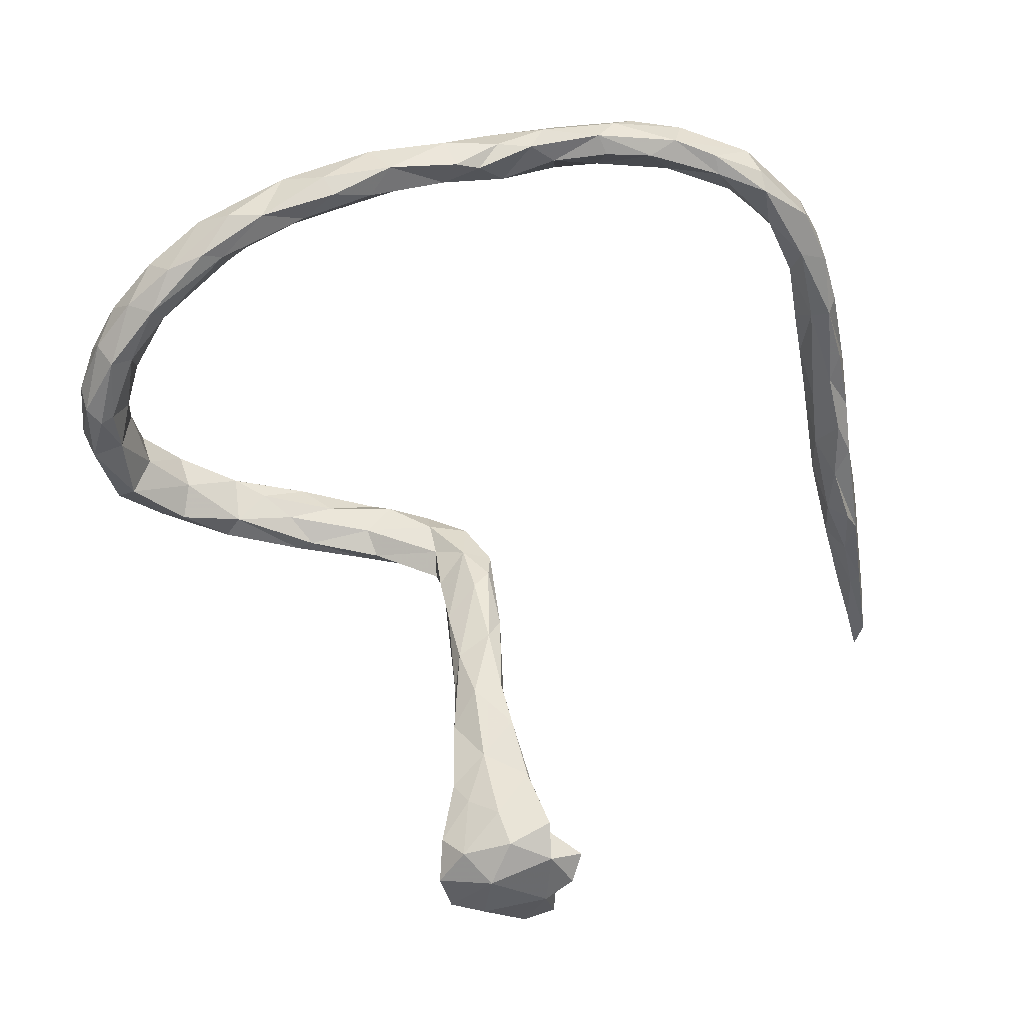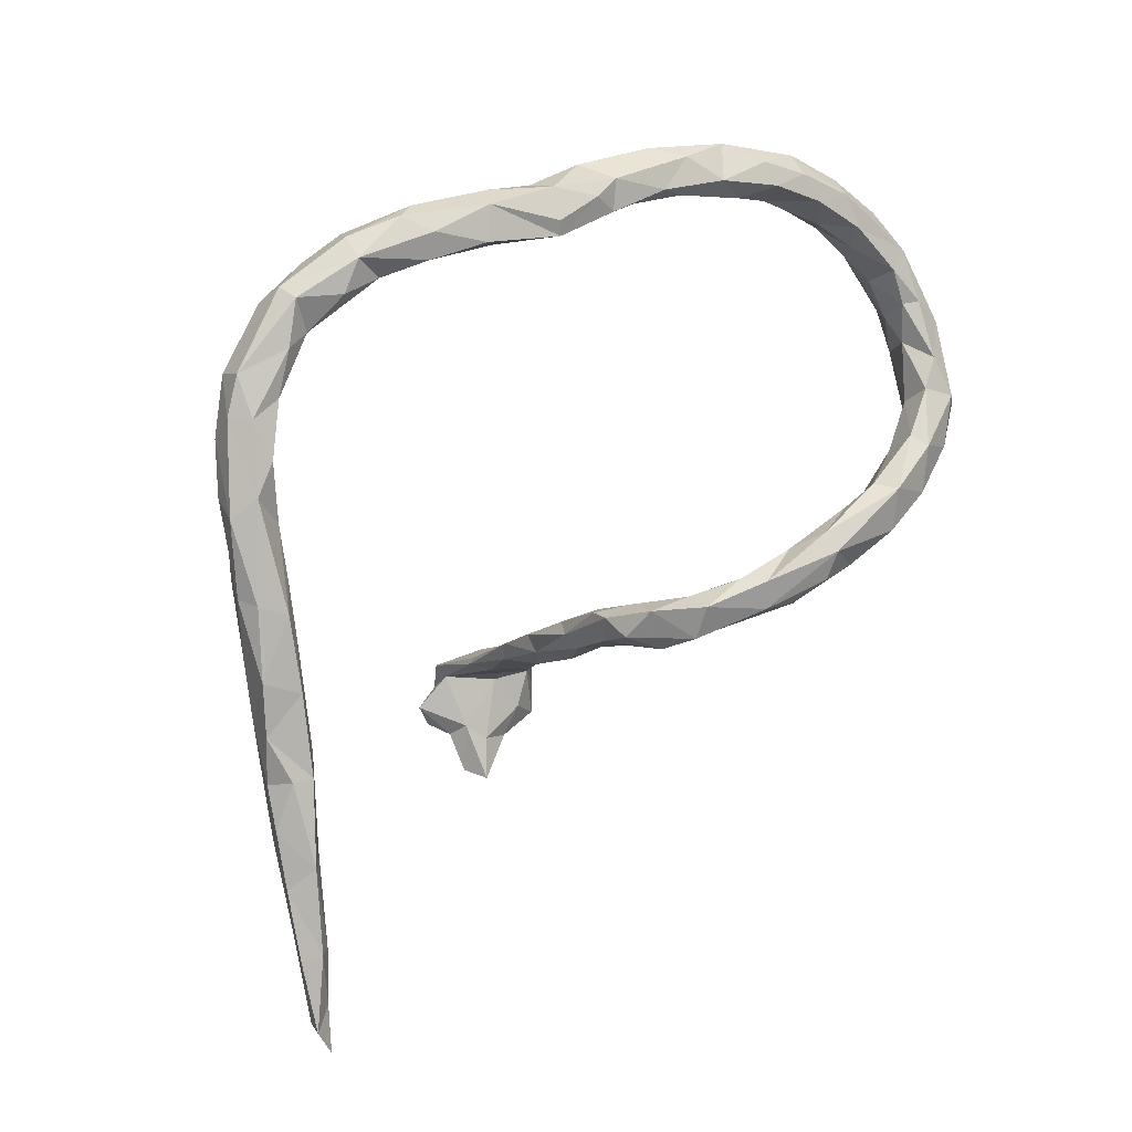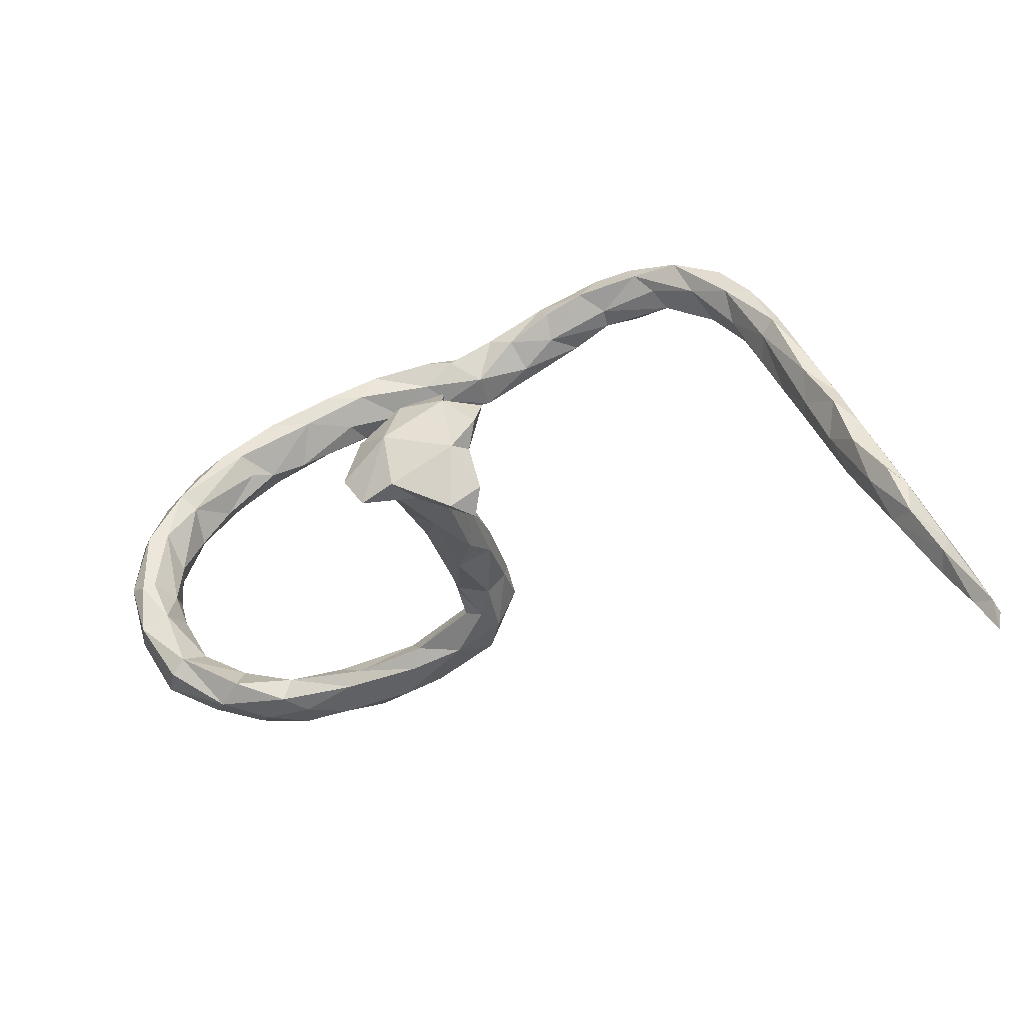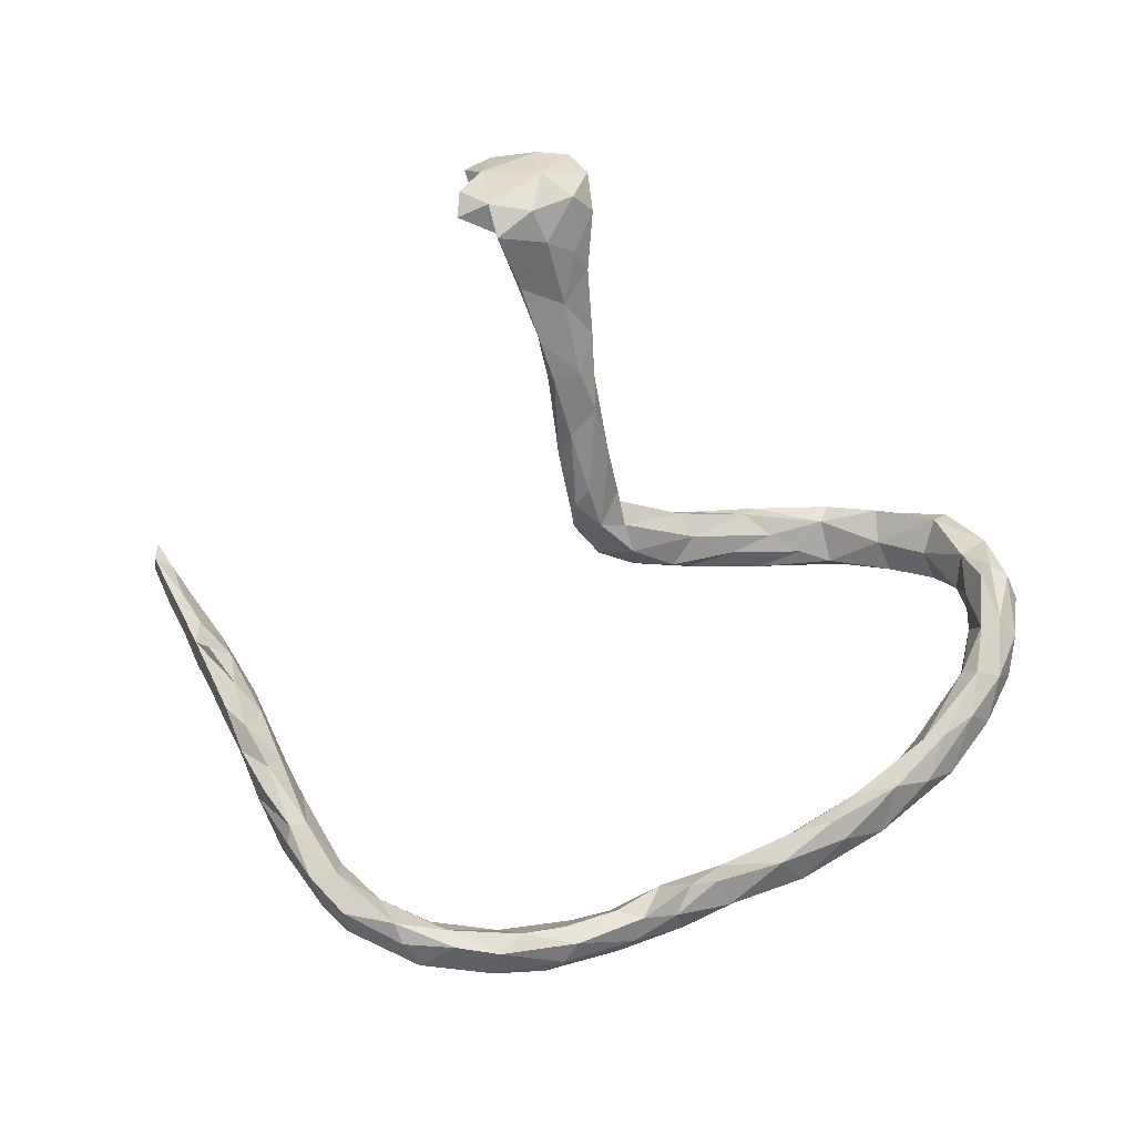
<metadata>
{"format":"obj","ext":"obj","renderer":"f3d","projection":"perspective","resolution":1024,"background":"white","views":[{"elev":2.9,"azim":-8.1,"up":"+Y"},{"elev":42.0,"azim":141.2,"up":"+Y"},{"elev":-72.2,"azim":18.6,"up":"+Y"},{"elev":78.6,"azim":167.7,"up":"+Z"}]}
</metadata>
<code>
v 0.4791 0.2631 0.05844
v -0.2634 -0.1755 -0.1974
v 0.1188 -0.5897 0.2724
v 0.45 0.3301 0.05701
v -0.1385 -0.1868 -0.1669
v -0.2394 0.3893 0.1144
v -0.5073 0.003319 -0.1514
v -0.2679 0.3292 0.1042
v -0.03906 -0.5185 0.2222
v 0.5239 0.2779 0.09688
v -0.1576 0.3954 0.03492
v 0.7108 -0.3285 -0.3146
v -0.579 -0.02111 -0.05209
v -0.5488 0.0375 -0.002575
v -0.03064 -0.3261 0.04717
v -0.1557 -0.1923 -0.1944
v -0.3496 0.2901 0.04616
v -0.5029 -0.06943 -0.2039
v 0.6165 -0.01963 -0.08358
v 0.6011 -0.1137 -0.1531
v -0.04692 -0.2183 -0.1244
v -0.4486 -0.03075 -0.1856
v 0.6269 -0.008403 -0.1317
v 0.1041 0.4185 0.1093
v 0.6744 -0.2374 -0.2989
v 0.02084 0.4428 0.09949
v 0.5892 0.01787 -0.05188
v 0.03438 -0.4125 0.1556
v -0.04543 -0.5032 0.1655
v -0.4235 0.2777 0.009129
v -0.0172 -0.6785 0.2326
v 0.05358 -0.4932 0.2207
v -0.05835 0.3859 0.08828
v -0.3286 0.3319 0.1208
v 0.6151 -0.1546 -0.2127
v 0.06796 -0.6192 0.218
v 0.6381 -0.1484 -0.2417
v 0.4173 0.3818 0.07582
v -0.386 0.2721 0.1005
v -0.05369 -0.1408 -0.1577
v 0.5273 0.2456 0.000176
v 0.1346 0.4363 0.03919
v -0.4651 0.2534 0.09349
v -0.4312 -0.09815 -0.2355
v -0.04386 0.4098 0.1208
v -0.4146 -0.1286 -0.2219
v 0.033 0.4124 0.01873
v -0.3811 -0.06462 -0.2345
v -0.0675 -0.5924 0.2339
v 0.07151 -0.5913 0.296
v 0.0484 -0.7021 0.1868
v 0.03347 0.3944 0.0686
v 0.3441 0.397 0.1572
v -0.566 0.02708 -2.6e-05
v 0.0304 -0.2984 -0.01441
v -0.5658 -0.05093 -0.1543
v -0.0326 0.3937 0.04927
v -0.4199 0.3251 0.06845
v 0.6977 -0.2479 -0.2832
v 0.01297 0.4596 0.05774
v -0.1141 -0.1138 -0.1973
v 0.03106 -0.235 -0.07806
v -0.5698 0.1431 0.03045
v -0.537 -0.006717 -0.04701
v -0.3613 -0.06718 -0.2024
v -0.1528 -0.1469 -0.1734
v -0.5329 0.09387 -0.06675
v -0.03975 -0.274 -0.01772
v -0.01309 -0.6274 0.2826
v 0.03677 -0.4452 0.1564
v -0.1415 0.4038 0.1266
v 0.179 0.4264 0.1343
v 0.03711 -0.28 0.005335
v -0.4963 -0.03347 -0.1237
v -0.05192 -0.5857 0.2723
v -0.2871 -0.1523 -0.2426
v -0.01838 -0.3221 -0.01533
v -0.4362 -0.07211 -0.1585
v 0.3372 0.4239 0.1637
v -0.4728 0.1834 0.05911
v -0.379 0.2678 0.06324
v -0.5467 0.1995 0.02084
v 0.2778 0.446 0.1583
v -0.1173 0.3791 0.05429
v 0.02571 -0.2074 -0.04456
v 0.06834 0.4379 0.1177
v -0.3163 -0.09129 -0.1953
v 0.2929 0.4687 0.1222
v 0.07077 -0.6585 0.2513
v -0.02999 -0.6308 0.2104
v -0.01482 -0.3719 0.1076
v -0.4806 0.1823 -0.000923
v 0.3938 0.435 0.1265
v -0.5492 0.1148 0.05239
v 0.563 0.2217 0.0122
v -0.3452 -0.1523 -0.2209
v 0.6844 -0.3081 -0.3174
v -0.2973 0.3879 0.07991
v -0.252 -0.0859 -0.2217
v 0.6427 -0.0687 -0.1485
v -0.5415 0.03115 -0.1308
v 0.005482 -0.6666 0.201
v 0.5784 0.1363 -0.0606
v 0.4146 0.3724 0.1606
v 0.02929 0.4328 0.02354
v 0.6082 0.05432 -0.1042
v -0.478 -0.1176 -0.1822
v 0.6206 -0.05784 -0.1752
v -0.3523 0.3269 0.02269
v 0.2212 0.4795 0.1041
v 0.06944 -0.54 0.2911
v -0.08374 0.437 0.04839
v -0.5843 0.0511 -0.08878
v 0.1662 0.4537 0.1387
v -0.1693 0.3638 0.1118
v 0.4306 0.3315 0.1158
v -0.2024 0.3505 0.0702
v -0.06405 0.4025 0.02999
v 0.4901 0.2746 0.01839
v 0.001975 -0.225 -0.02974
v -0.04148 0.4342 0.0342
v -0.4156 0.2737 0.1096
v 0.09106 -0.6875 0.1951
v -0.5196 0.1224 0.04674
v -0.2987 0.3196 0.03924
v 0.5047 0.1949 -0.005612
v 0.01204 -0.5675 0.2981
v 0.5685 0.03508 -0.1316
v 0.6428 -0.1828 -0.195
v -0.005134 -0.548 0.22
v -0.4926 0.2629 0.05217
v -0.3503 0.354 0.04746
v -0.1694 0.43 0.0853
v 0.1957 0.4637 0.06809
v -0.07809 -0.2049 -0.1831
v -0.1888 0.3714 0.03879
v 0.0447 -0.6449 0.1959
v 0.4094 0.4029 0.1523
v 0.07277 -0.6894 0.1599
v 0.08858 0.4654 0.09788
v -0.527 0.05488 -0.04086
v -0.5885 0.04729 -0.0049
v 0.21 0.4306 0.06044
v 0.6526 -0.1465 -0.1654
v -0.2595 0.3693 0.03177
v 0.5186 0.1936 0.03927
v 0.01148 -0.3565 0.02029
v -0.04747 -0.1793 -0.1281
v 0.2753 0.4094 0.1122
v -0.5235 0.03758 -0.08241
v -0.5128 0.1138 -0.01452
v -0.2408 -0.1668 -0.1807
v 0.6749 -0.1771 -0.2268
v 0.0249 -0.3653 0.1107
v -0.05762 0.4439 0.09681
v 0.01463 -0.2952 0.04216
v -0.5299 0.1437 -0.04556
v -0.5787 0.1405 -0.01518
v -0.3577 -0.1274 -0.174
v 0.5483 0.07006 -0.0556
v -0.000751 -0.5275 0.2647
v -0.04513 -0.2262 -0.08383
v 0.001594 -0.1472 -0.1429
v 0.273 0.4177 0.08391
v 0.1138 0.414 0.05619
v 0.3669 0.3782 0.1265
v 0.5656 -0.003815 -0.103
v 0.06557 -0.5522 0.271
v 0.4935 0.3219 0.05105
v -0.007773 0.4057 0.1104
v -0.224 0.363 0.1284
v 0.5501 0.2195 0.05893
v -0.06333 -0.6702 0.2177
v 0.6683 -0.2439 -0.2485
v 0.5486 0.1213 -0.0836
v 0.5237 0.1404 -0.04777
v 0.5415 0.1954 0.06014
v -0.02405 -0.229 -0.1303
v 0.7172 -0.32 -0.3404
v -0.1295 -0.15 -0.2387
v 0.6309 -0.1287 -0.1378
v -0.4891 0.255 0.02124
v -0.4587 -0.04064 -0.2124
v 0.08867 -0.6385 0.2343
v -0.3769 0.3333 0.1018
v -0.05222 -0.1299 -0.1992
v -0.5962 0.01353 -0.08838
v -0.4329 0.2301 0.02103
v 0.3812 0.3798 0.08987
v -0.2294 -0.1406 -0.2536
v -0.01109 -0.4571 0.1811
v 0.5972 -0.05674 -0.09937
v -0.008208 -0.1782 -0.08962
v 0.2966 0.4558 0.09108
v 0.5732 0.1308 0.008506
v -0.5237 0.2023 0.06661
v -0.2102 -0.1125 -0.1946
v -0.2523 -0.103 -0.2492
v -0.5207 -0.07913 -0.1022
v 0.5884 0.1327 -0.02983
v 0.5413 0.08458 -0.08484
v -0.1392 -0.1115 -0.2266
v 0.6579 -0.247 -0.2846
v -0.2175 0.4098 0.06097
v -0.5439 -0.08608 -0.1196
v 0.5946 -0.0598 -0.1827
v 0.7055 -0.3592 -0.3494
v 0.5752 -0.04744 -0.1543
v -0.0106 -0.5083 0.1771
v 0.000765 -0.2529 -0.09048
v 0.01203 -0.4265 0.09917
v -0.5584 0.09166 -0.07396
v 0.4845 0.3413 0.13
v 0.3856 0.4292 0.102
v 0.5623 0.09405 -0.009317
v 0.1928 0.4739 0.1206
v -0.03909 -0.3798 0.06391
v -0.5968 0.08019 -0.02277
v -0.006257 -0.5784 0.2399
v -0.4139 0.3141 0.03391
v 0.6808 -0.2343 -0.2398
v 0.03154 -0.3772 0.08213
v 0.107 -0.6302 0.2671
v -0.006088 -0.2132 -0.1595
v 0.03306 -0.1866 -0.0814
v 0.04822 -0.4817 0.2187
v -0.2748 -0.1251 -0.1838
v 0.4856 0.3645 0.09235
v -0.05573 -0.5019 0.1842
v 0.6018 0.05618 -0.05128
v 0.1126 0.4728 0.06244
v -0.1822 -0.1707 -0.2371
v -0.03242 -0.1777 -0.2012
v -0.5468 -0.0189 -0.1681
v -0.07812 -0.5722 0.2331
v -0.487 0.2158 -0.01053
v -0.3583 -0.1209 -0.2508
v -0.03891 -0.2551 -0.06989
v 0.02925 -0.5043 0.1984
v 0.243 0.4238 0.15
v -0.01779 -0.4196 0.08689
v 0.1717 0.417 0.09113
v 0.6587 -0.114 -0.1867
v -0.4892 0.1913 0.08639
v -0.3757 -0.1526 -0.1922
v 0.4836 0.2824 0.1102
v -0.0465 -0.4252 0.1126
v 0.5158 0.3206 0.0748
v -0.4439 -0.1225 -0.154
v 0.03196 -0.1937 -0.124
v -0.08273 -0.6293 0.2414
v 0.3289 0.4215 0.07877
f 111 161 127
f 36 137 219
f 111 168 32
f 184 89 123
f 184 123 36
f 123 89 51
f 36 139 137
f 184 223 89
f 223 50 89
f 168 3 36
f 168 36 219
f 50 111 127
f 50 127 69
f 50 69 89
f 123 51 139
f 137 139 102
f 139 51 102
f 51 89 31
f 51 31 102
f 219 137 90
f 137 102 90
f 90 102 173
f 127 75 69
f 89 69 31
f 49 219 90
f 69 75 251
f 127 161 75
f 102 31 173
f 31 69 173
f 173 69 251
f 75 235 251
f 49 90 173
f 49 173 251
f 175 106 128
f 1 246 116
f 213 138 104
f 246 104 116
f 213 104 246
f 177 10 246
f 10 213 246
f 10 248 213
f 213 248 228
f 146 246 1
f 248 95 41
f 172 95 10
f 172 10 177
f 248 10 95
f 146 1 126
f 172 200 95
f 41 103 175
f 95 103 41
f 200 103 95
f 103 106 175
f 200 106 103
f 119 41 126
f 214 228 38
f 93 228 214
f 138 213 93
f 213 228 93
f 169 4 38
f 169 119 4
f 248 169 228
f 4 119 1
f 169 41 119
f 169 248 41
f 132 145 109
f 98 145 132
f 204 145 98
f 6 133 98
f 133 204 98
f 11 136 145
f 204 11 145
f 112 204 133
f 71 155 133
f 136 84 117
f 112 11 204
f 11 84 136
f 11 118 84
f 112 118 11
f 118 57 84
f 57 33 84
f 133 155 112
f 121 118 112
f 155 60 112
f 118 47 57
f 57 52 33
f 121 47 118
f 60 121 112
f 121 60 105
f 155 26 60
f 105 47 121
f 52 57 47
f 192 167 20
f 19 27 192
f 25 97 203
f 163 233 186
f 232 135 16
f 144 181 129
f 221 144 129
f 243 100 144
f 181 144 192
f 181 192 20
f 129 181 20
f 129 20 35
f 144 100 19
f 144 19 192
f 179 207 97
f 225 250 163
f 225 163 193
f 163 250 233
f 250 224 233
f 224 178 135
f 233 224 135
f 193 163 40
f 193 40 148
f 21 148 5
f 135 21 5
f 135 5 16
f 148 40 66
f 5 148 66
f 47 165 52
f 140 60 26
f 86 140 26
f 140 231 60
f 60 231 105
f 105 231 47
f 165 24 52
f 47 42 165
f 242 24 165
f 231 42 47
f 140 216 231
f 216 110 231
f 114 216 140
f 42 143 165
f 231 134 42
f 143 242 165
f 134 143 42
f 110 134 231
f 164 242 143
f 194 143 134
f 110 194 134
f 88 110 216
f 88 194 110
f 194 164 143
f 252 164 194
f 93 194 88
f 194 214 252
f 93 214 194
f 3 184 36
f 36 123 139
f 50 3 168
f 50 168 111
f 25 179 97
f 3 223 184
f 3 50 223
f 235 49 251
f 229 49 235
f 179 12 207
f 75 9 235
f 161 9 75
f 9 229 235
f 209 130 49
f 29 209 49
f 49 130 219
f 130 168 219
f 239 168 130
f 161 111 226
f 226 111 32
f 228 169 38
f 29 49 229
f 191 229 9
f 161 191 9
f 32 168 239
f 243 153 37
f 37 153 25
f 114 140 86
f 26 155 45
f 4 116 189
f 38 4 189
f 116 166 189
f 138 93 79
f 104 138 79
f 214 38 189
f 214 189 252
f 79 93 83
f 83 53 79
f 83 93 88
f 252 189 164
f 189 166 149
f 166 53 149
f 189 149 164
f 53 83 240
f 83 88 216
f 53 240 149
f 240 83 114
f 240 114 72
f 149 240 242
f 240 72 242
f 164 149 242
f 83 216 114
f 242 72 24
f 24 72 114
f 24 114 86
f 52 24 86
f 52 86 170
f 86 26 170
f 170 26 45
f 52 170 33
f 170 45 33
f 45 155 71
f 215 177 146
f 195 177 215
f 230 195 215
f 200 195 230
f 200 177 195
f 27 230 215
f 200 230 106
f 19 23 106
f 19 230 27
f 106 230 19
f 100 23 19
f 218 113 187
f 158 113 218
f 63 158 218
f 158 212 113
f 187 113 56
f 212 101 113
f 113 234 56
f 101 234 113
f 7 183 234
f 177 246 146
f 200 172 177
f 18 56 234
f 234 183 18
f 44 107 18
f 44 46 107
f 82 158 63
f 82 182 158
f 158 236 157
f 182 236 158
f 157 212 158
f 157 67 212
f 151 141 67
f 157 151 67
f 212 67 101
f 67 150 101
f 67 141 150
f 150 7 101
f 150 74 7
f 7 22 183
f 74 22 7
f 183 44 18
f 183 48 44
f 22 48 183
f 65 22 78
f 65 48 22
f 44 237 46
f 48 237 44
f 63 196 82
f 196 131 82
f 131 182 82
f 92 80 151
f 188 80 92
f 92 151 157
f 236 92 157
f 198 237 48
f 65 99 48
f 43 131 196
f 239 130 209
f 70 239 209
f 32 239 70
f 161 226 191
f 191 91 247
f 229 191 247
f 171 34 8
f 1 119 126
f 1 116 4
f 160 176 201
f 175 128 201
f 41 175 126
f 146 126 176
f 160 146 176
f 175 176 126
f 176 175 201
f 116 104 53
f 116 53 166
f 104 79 53
f 17 8 39
f 8 34 39
f 17 39 81
f 39 34 122
f 122 34 185
f 202 180 198
f 99 202 198
f 198 180 190
f 122 185 43
f 48 99 198
f 87 99 65
f 39 80 81
f 188 81 80
f 43 58 131
f 39 122 244
f 122 43 244
f 39 244 80
f 198 190 76
f 198 76 237
f 229 247 29
f 247 241 29
f 241 209 29
f 211 209 241
f 28 91 191
f 211 70 209
f 28 32 70
f 226 32 28
f 91 15 247
f 217 241 247
f 147 211 241
f 28 154 91
f 222 211 147
f 222 70 211
f 28 222 154
f 247 15 217
f 77 241 217
f 77 147 241
f 156 15 91
f 154 156 91
f 154 73 156
f 131 58 182
f 182 220 30
f 182 30 236
f 236 188 92
f 30 188 236
f 220 182 58
f 185 58 43
f 220 109 30
f 58 132 220
f 132 109 220
f 17 81 188
f 30 17 188
f 109 17 30
f 58 98 132
f 185 98 58
f 125 17 109
f 34 98 185
f 34 6 98
f 171 6 34
f 136 125 145
f 125 8 17
f 136 117 125
f 117 8 125
f 117 115 8
f 115 171 8
f 171 71 6
f 71 133 6
f 115 71 171
f 33 71 115
f 84 115 117
f 84 33 115
f 33 45 71
f 109 145 125
f 203 174 35
f 129 35 174
f 221 129 174
f 153 144 221
f 97 174 203
f 12 174 97
f 12 221 174
f 179 59 12
f 23 206 128
f 106 23 128
f 206 208 128
f 23 100 108
f 27 215 160
f 215 146 160
f 37 25 203
f 37 203 35
f 206 37 35
f 100 243 108
f 108 243 37
f 108 37 206
f 35 20 208
f 206 35 208
f 23 108 206
f 20 167 208
f 27 160 167
f 192 27 167
f 167 201 208
f 201 128 208
f 167 160 201
f 163 186 40
f 40 186 61
f 186 233 180
f 233 135 180
f 202 186 180
f 180 135 232
f 61 186 202
f 40 61 66
f 66 61 197
f 197 61 202
f 197 202 99
f 180 232 190
f 12 59 221
f 153 221 59
f 25 153 59
f 12 97 207
f 13 142 187
f 13 54 142
f 64 54 13
f 14 54 64
f 56 13 187
f 205 13 56
f 205 199 13
f 199 64 13
f 74 64 199
f 107 205 56
f 18 107 56
f 199 205 107
f 249 199 107
f 142 63 218
f 153 243 144
f 25 59 179
f 218 187 142
f 55 222 147
f 73 154 222
f 73 222 55
f 15 120 68
f 217 68 238
f 15 68 217
f 77 217 238
f 156 120 15
f 73 85 156
f 55 147 77
f 193 162 68
f 68 162 238
f 210 77 238
f 120 193 68
f 156 85 120
f 73 225 85
f 210 55 77
f 62 73 55
f 225 73 62
f 193 148 162
f 162 148 21
f 178 238 162
f 178 210 238
f 224 210 178
f 85 193 120
f 85 225 193
f 62 210 224
f 250 62 224
f 62 55 210
f 250 225 62
f 16 152 2
f 5 152 16
f 5 66 152
f 178 21 135
f 16 2 232
f 152 66 227
f 94 63 142
f 14 124 94
f 94 196 63
f 54 94 142
f 244 43 196
f 78 22 74
f 227 66 197
f 232 2 76
f 190 232 76
f 76 2 96
f 197 99 87
f 197 87 227
f 152 227 159
f 2 152 159
f 159 227 87
f 96 2 245
f 2 159 245
f 76 96 237
f 87 65 159
f 159 65 78
f 80 244 124
f 151 80 124
f 124 244 94
f 244 196 94
f 237 96 46
f 96 245 46
f 159 249 245
f 46 245 107
f 159 78 249
f 245 249 107
f 78 199 249
f 78 74 199
f 150 64 74
f 141 64 150
f 64 141 14
f 124 14 141
f 151 124 141
f 14 94 54
f 101 7 234
f 226 28 191
f 28 70 222
f 178 162 21

</code>
